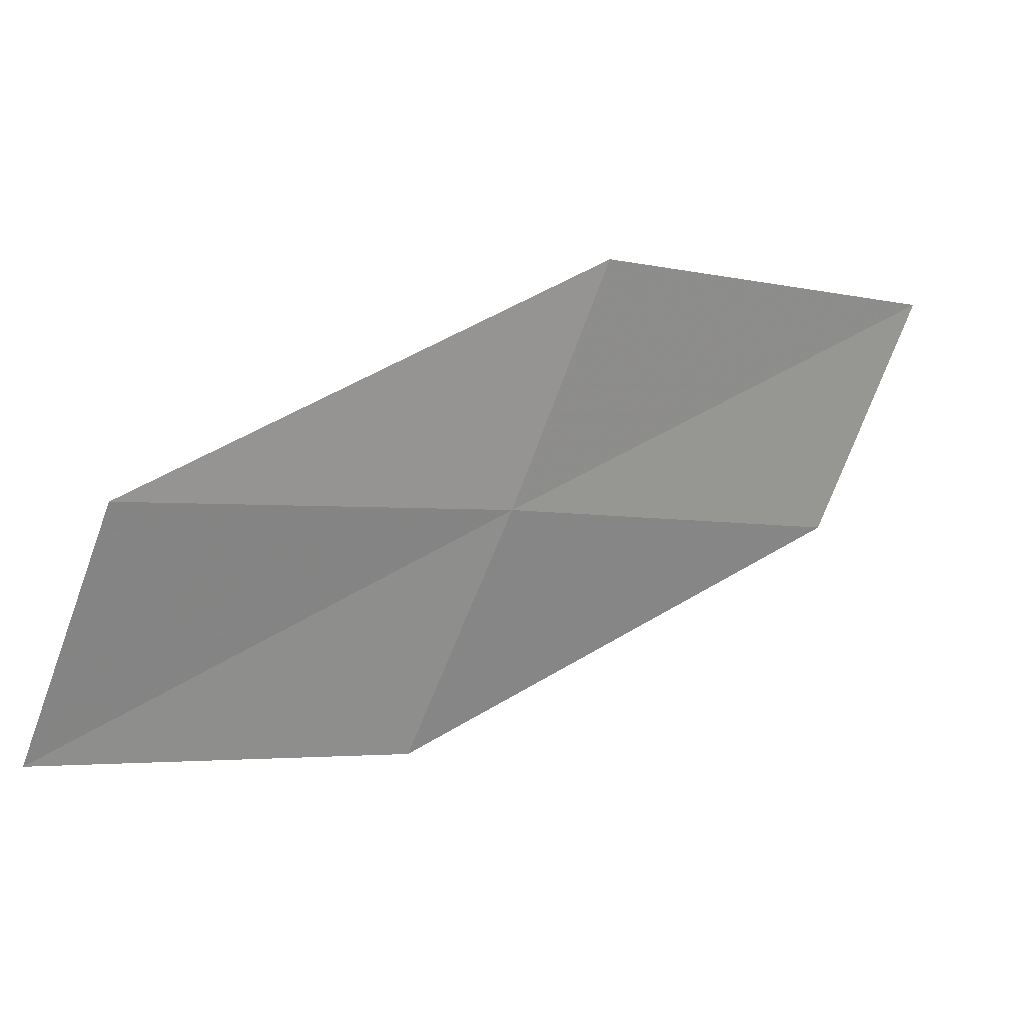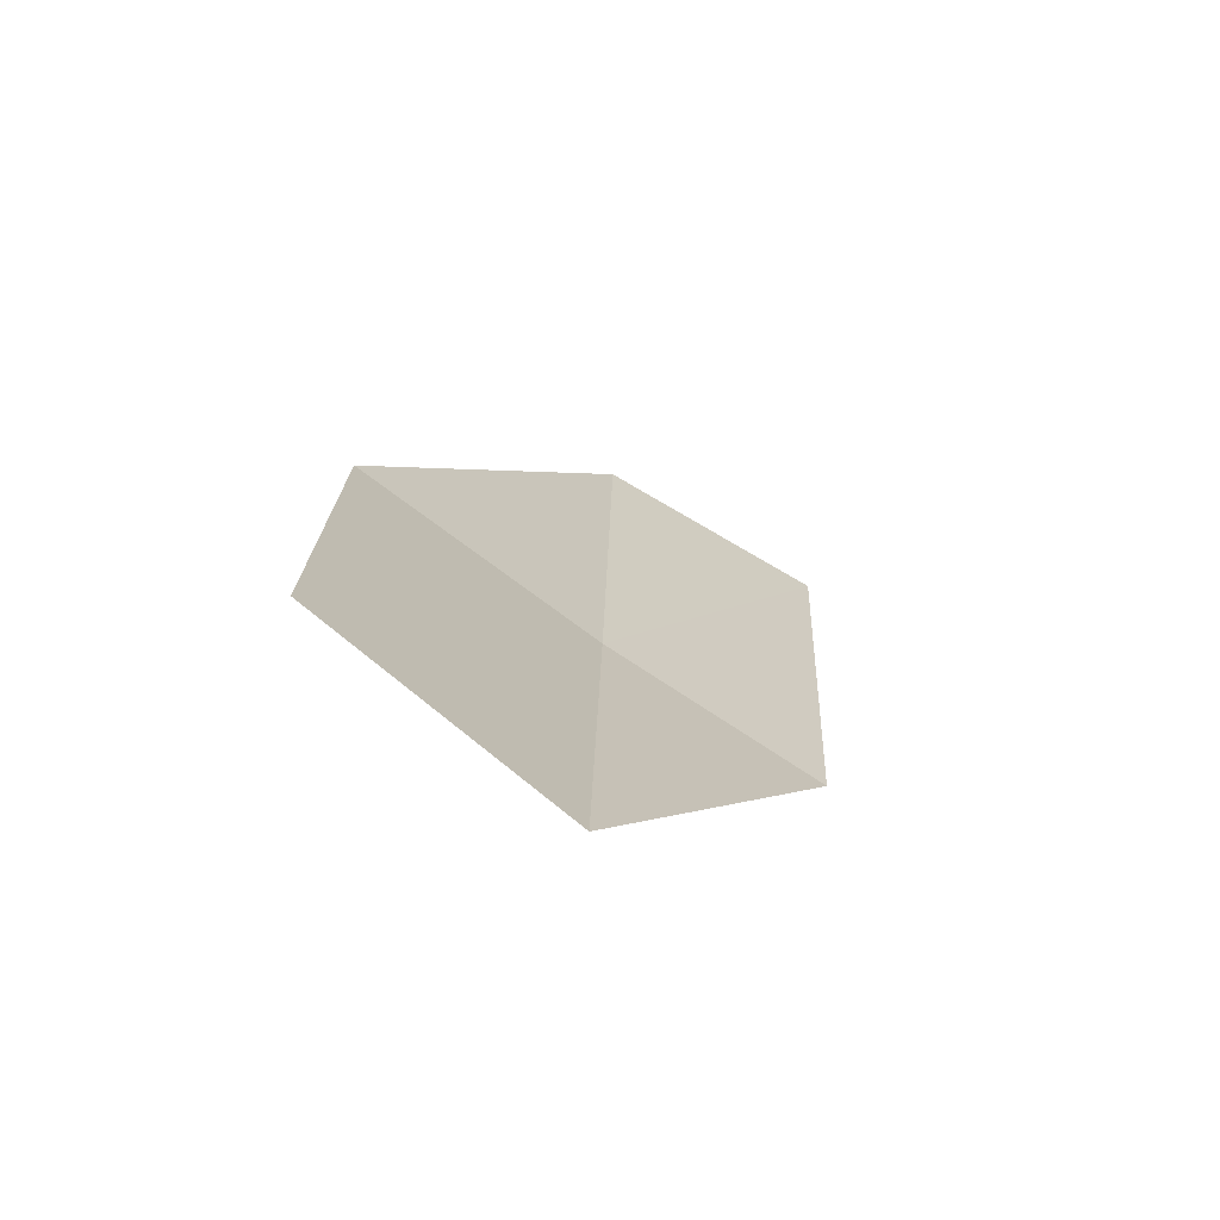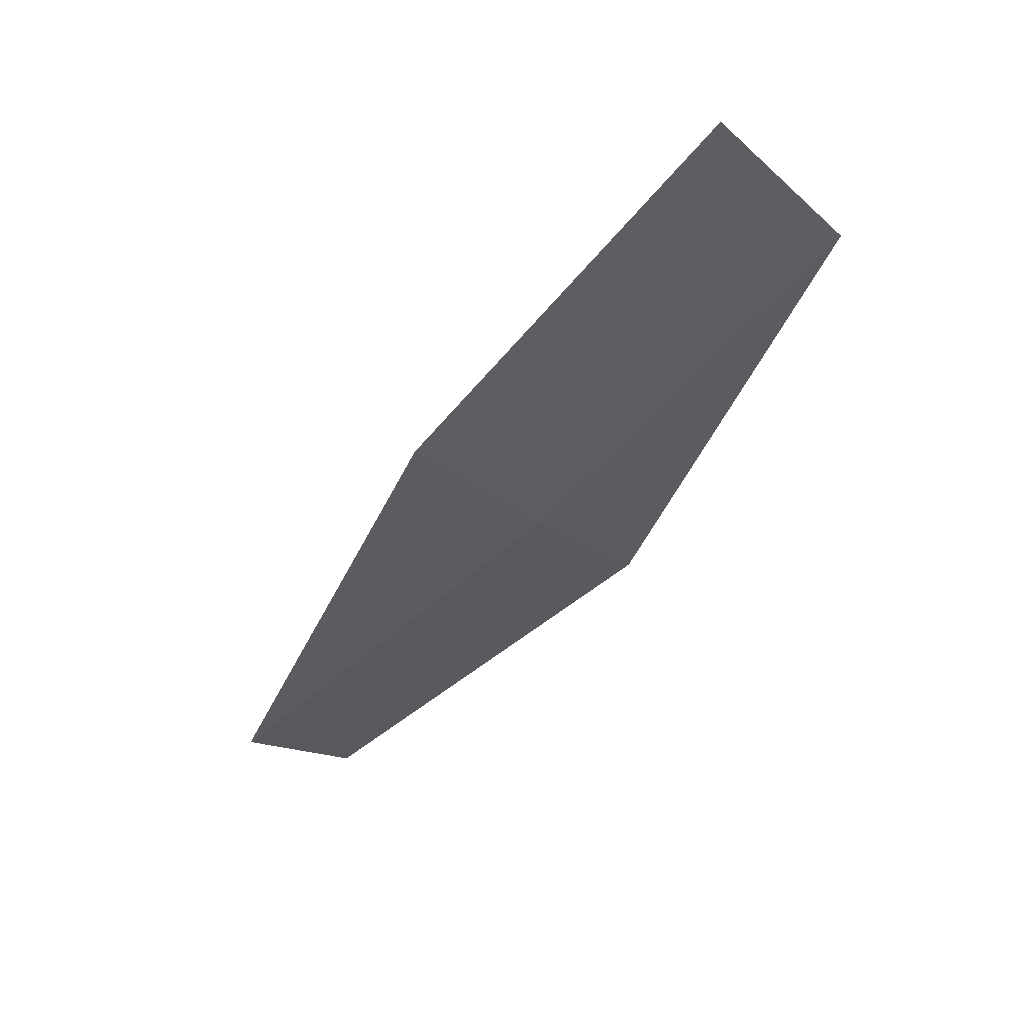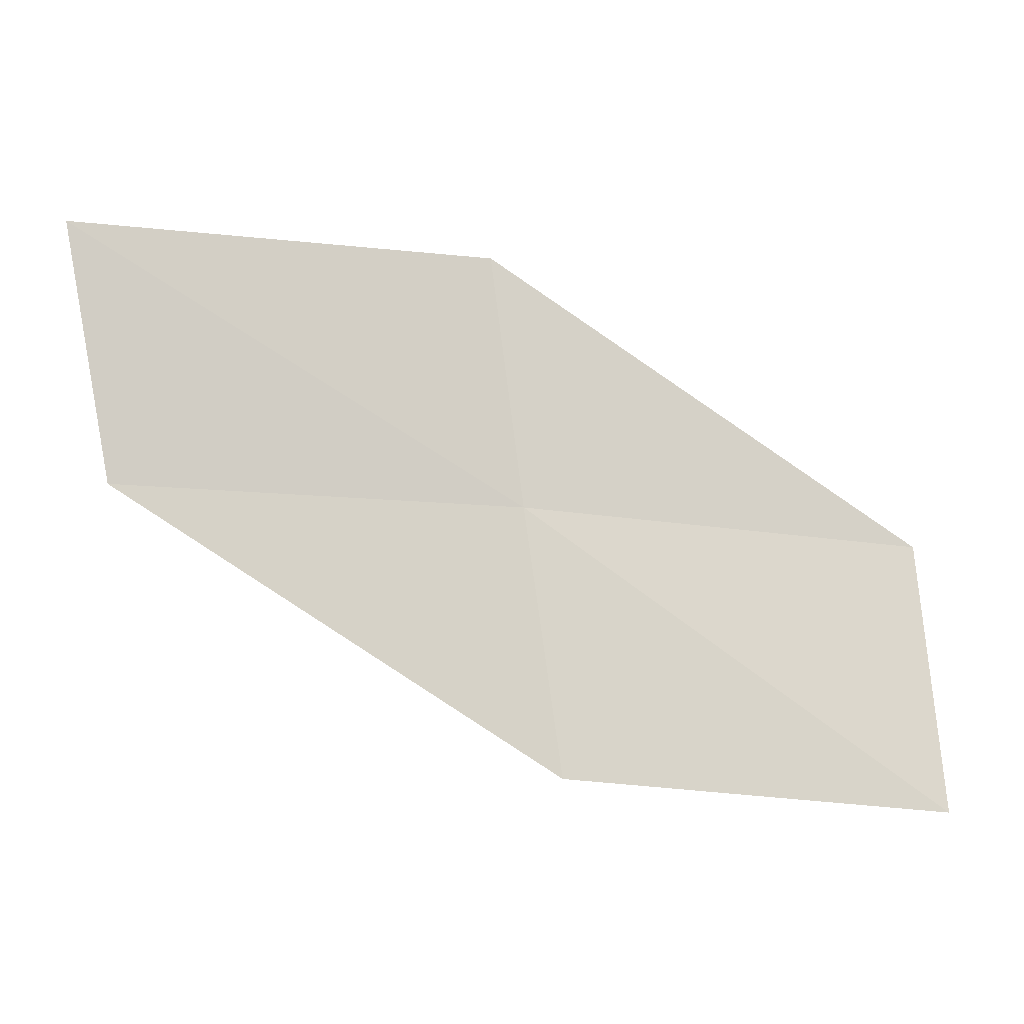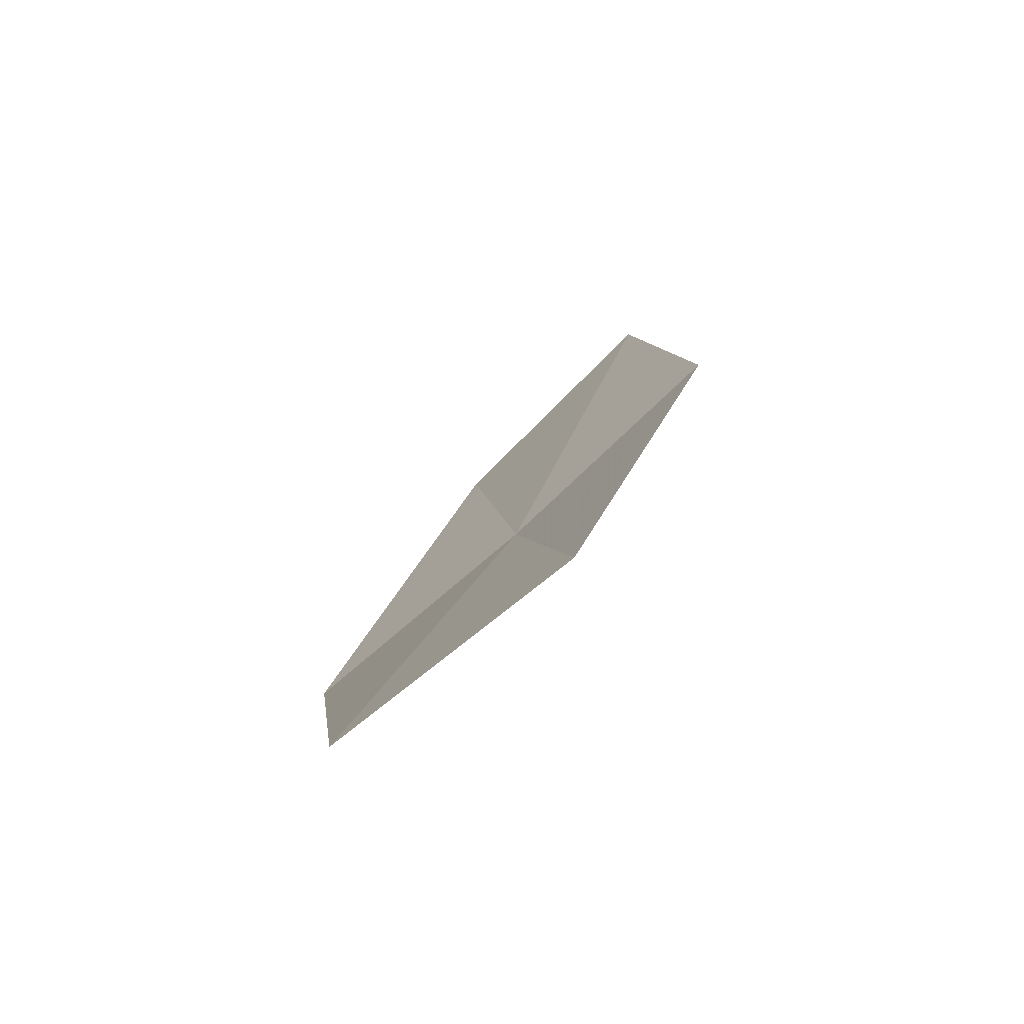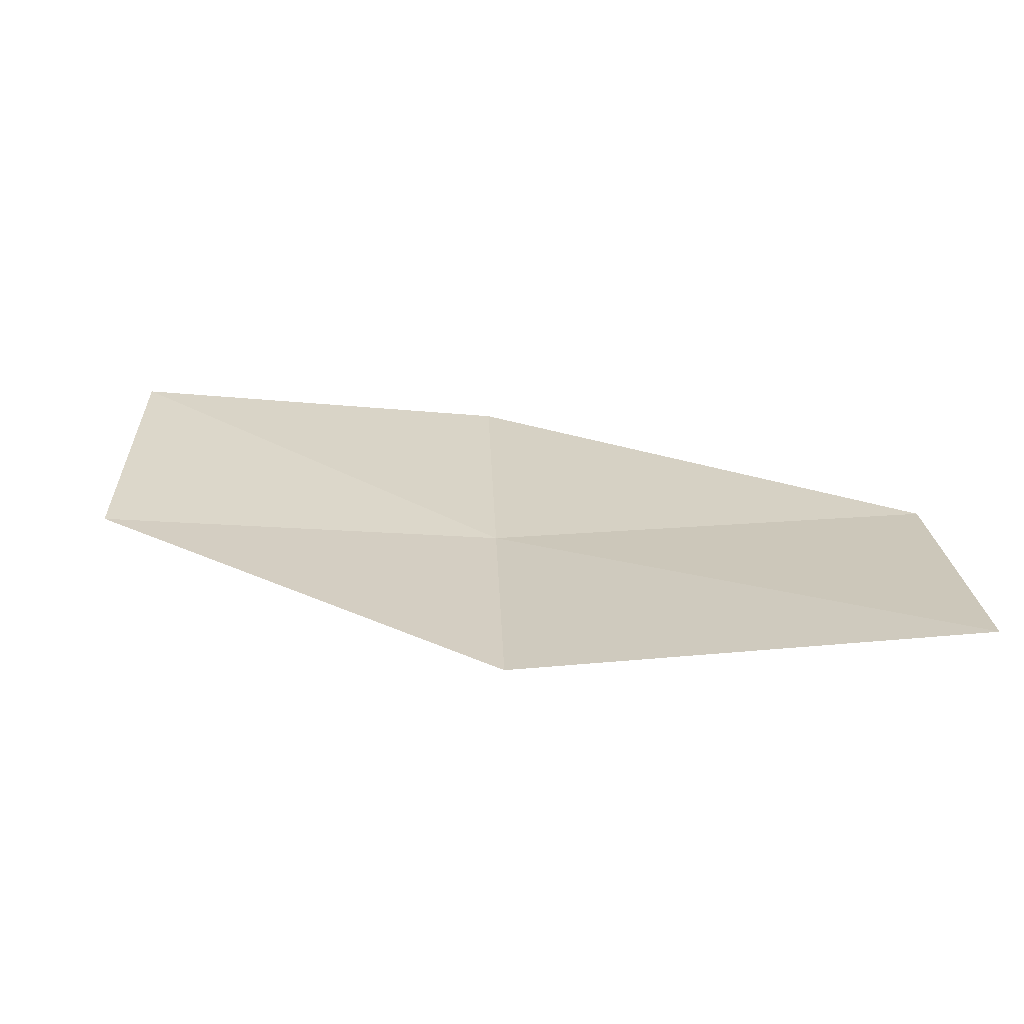
<metadata>
{"format":"obj","ext":"obj","renderer":"f3d","projection":"perspective","resolution":1024,"background":"white","views":[{"elev":-19.9,"azim":-31.3,"up":"+Z"},{"elev":21.0,"azim":-97.6,"up":"+Y"},{"elev":-71.4,"azim":-135.3,"up":"+Z"},{"elev":27.0,"azim":172.7,"up":"+Z"},{"elev":5.5,"azim":74.3,"up":"+Y"},{"elev":78.7,"azim":1.7,"up":"+Z"}]}
</metadata>
<code>
v 2.113 -23.13 6.146
v -0.205 -23.02 5.79
v -0.1916 -21.94 4.636
v 2.024 -22.11 4.94
v 2.192 -24.03 7.345
v 4.447 -22.99 6.512
v 4.605 -23.82 7.755
f 1 3 2
f 1 4 3
f 1 2 5
f 1 6 4
f 1 5 7
f 1 7 6

</code>
